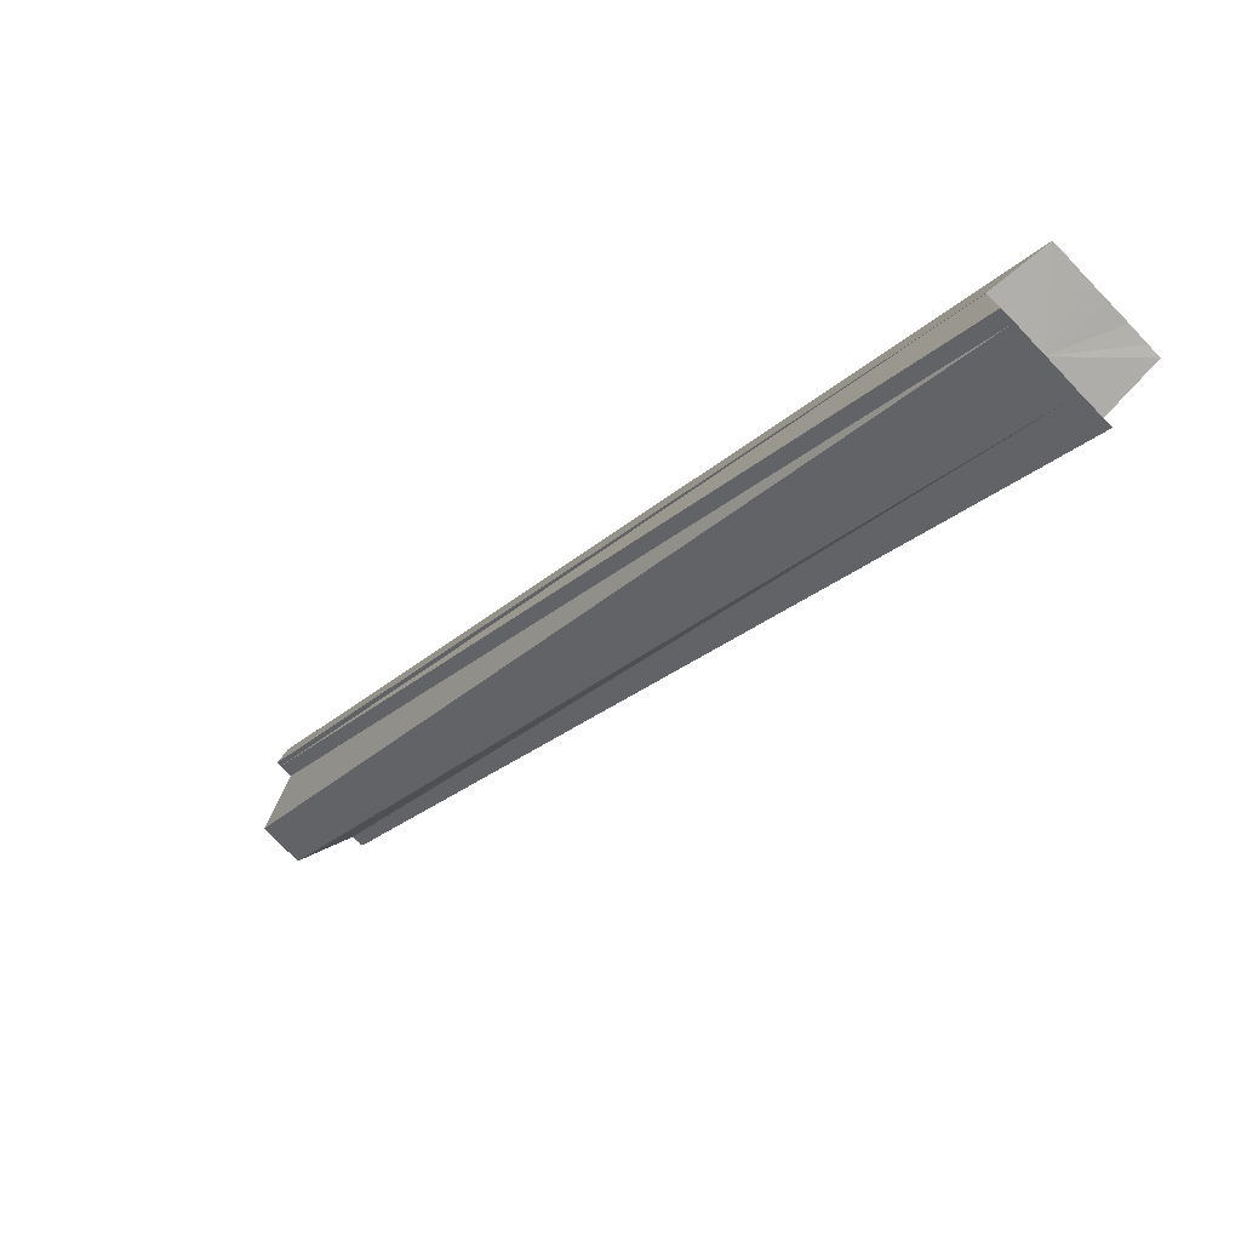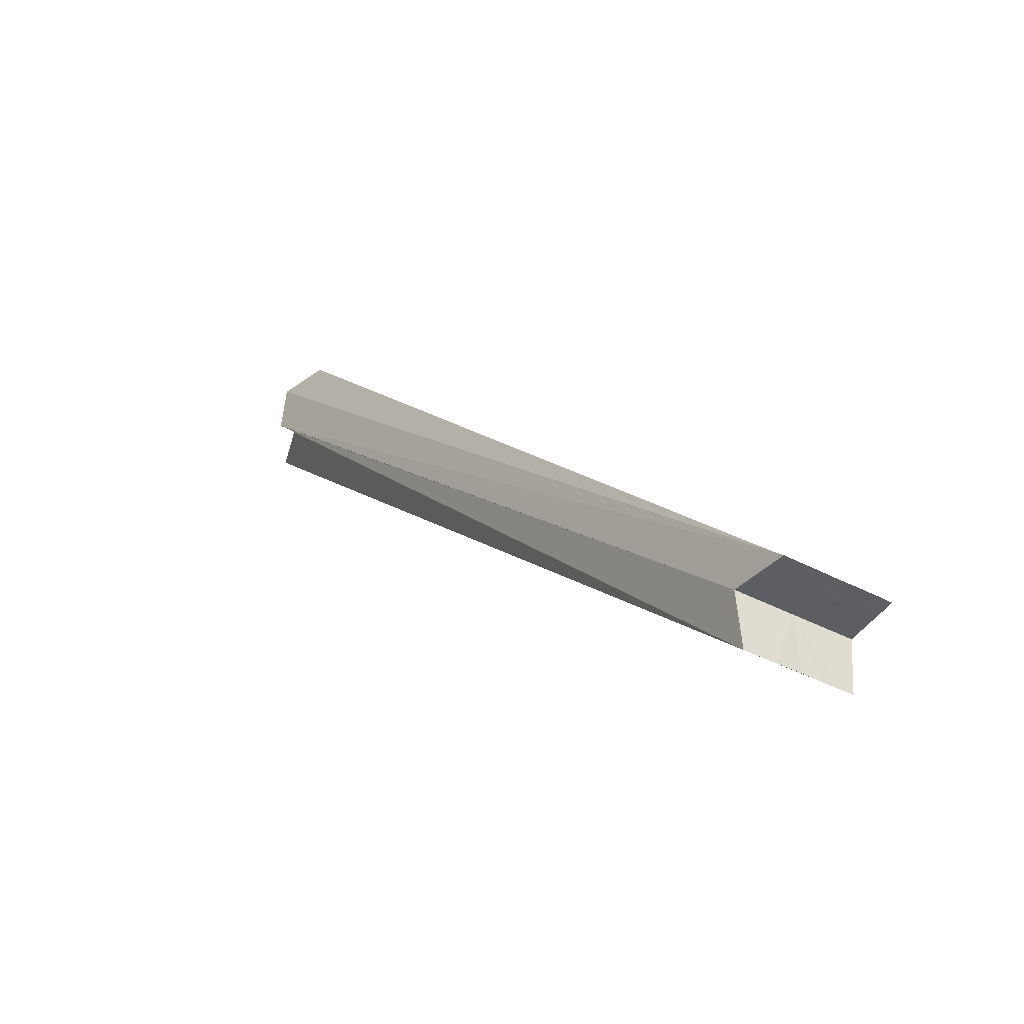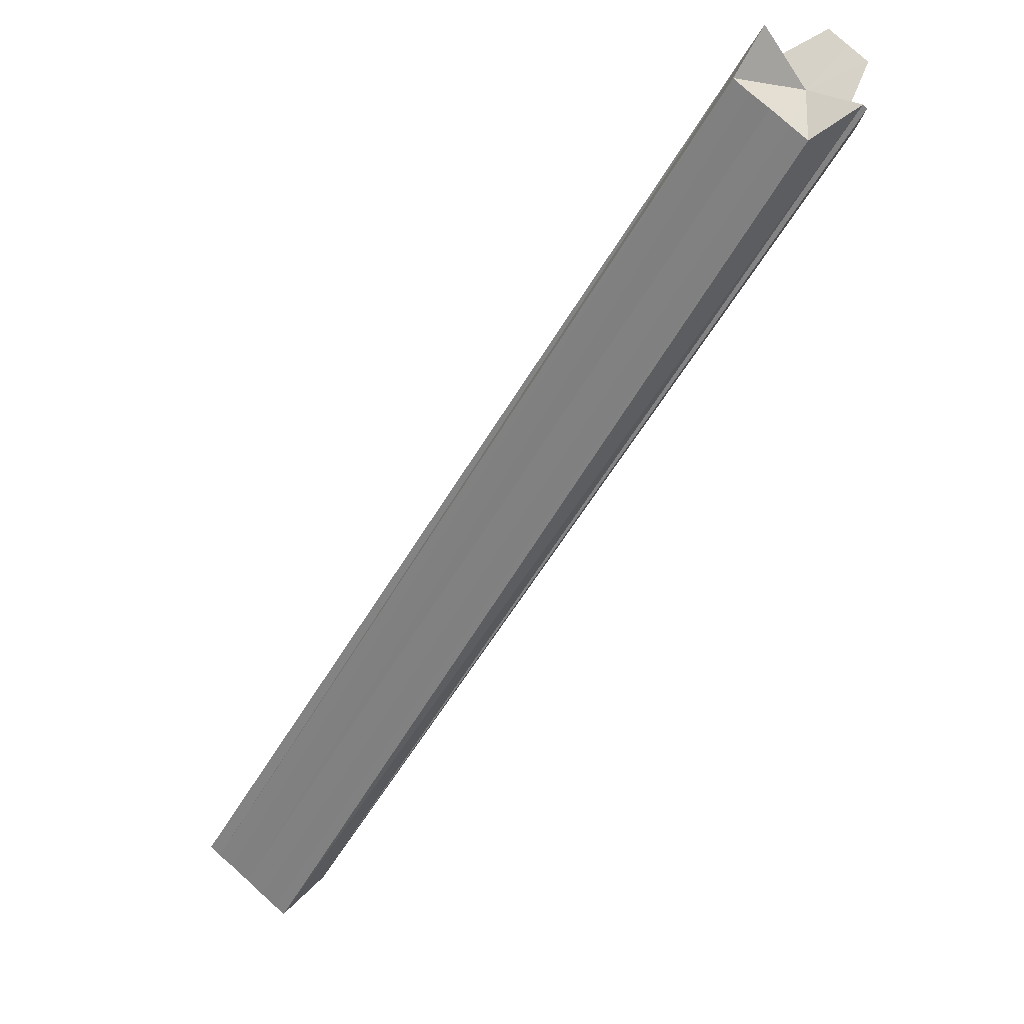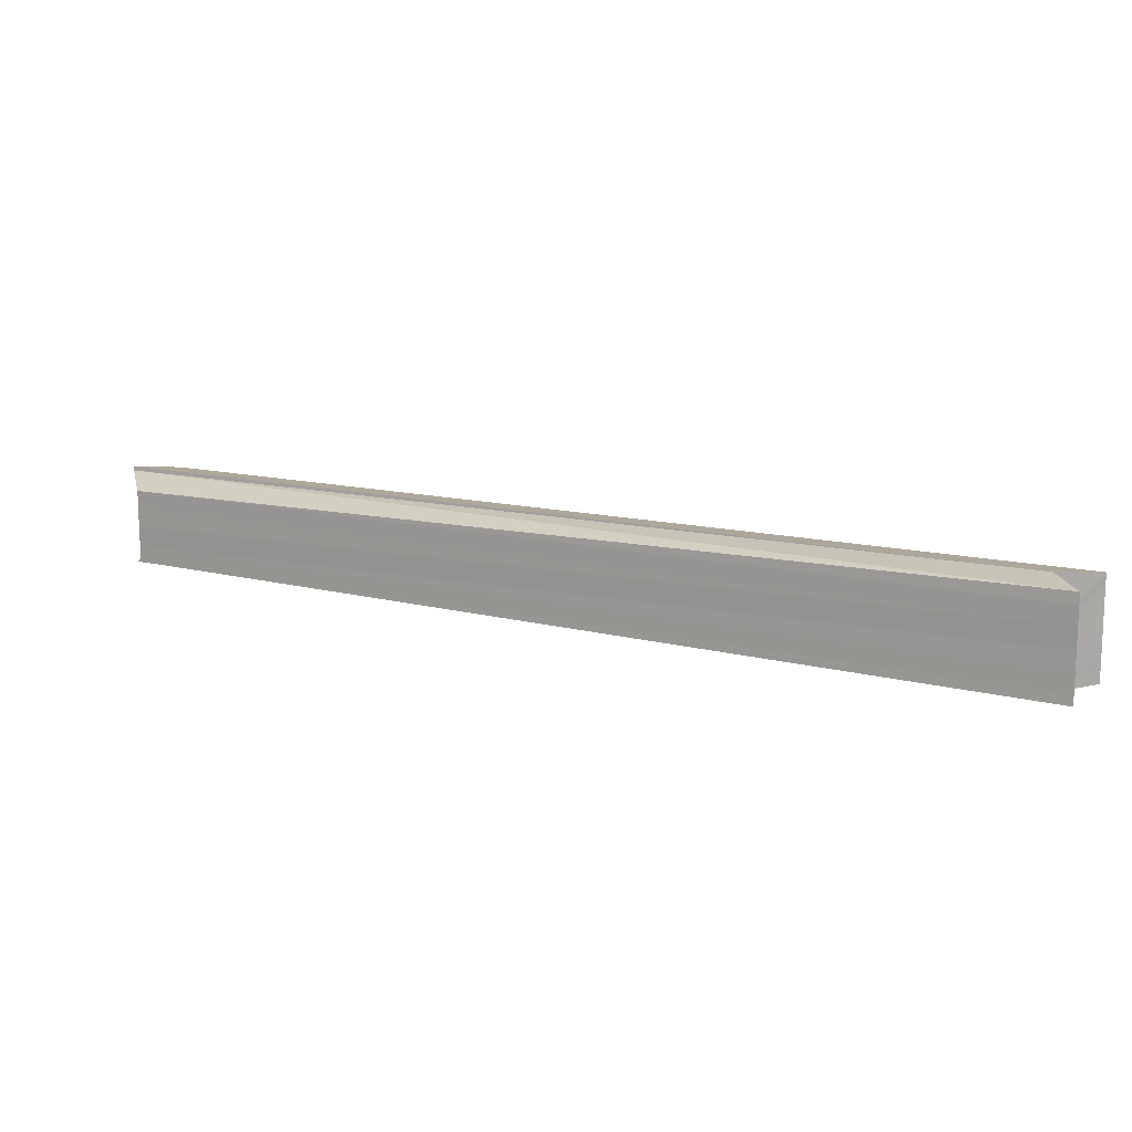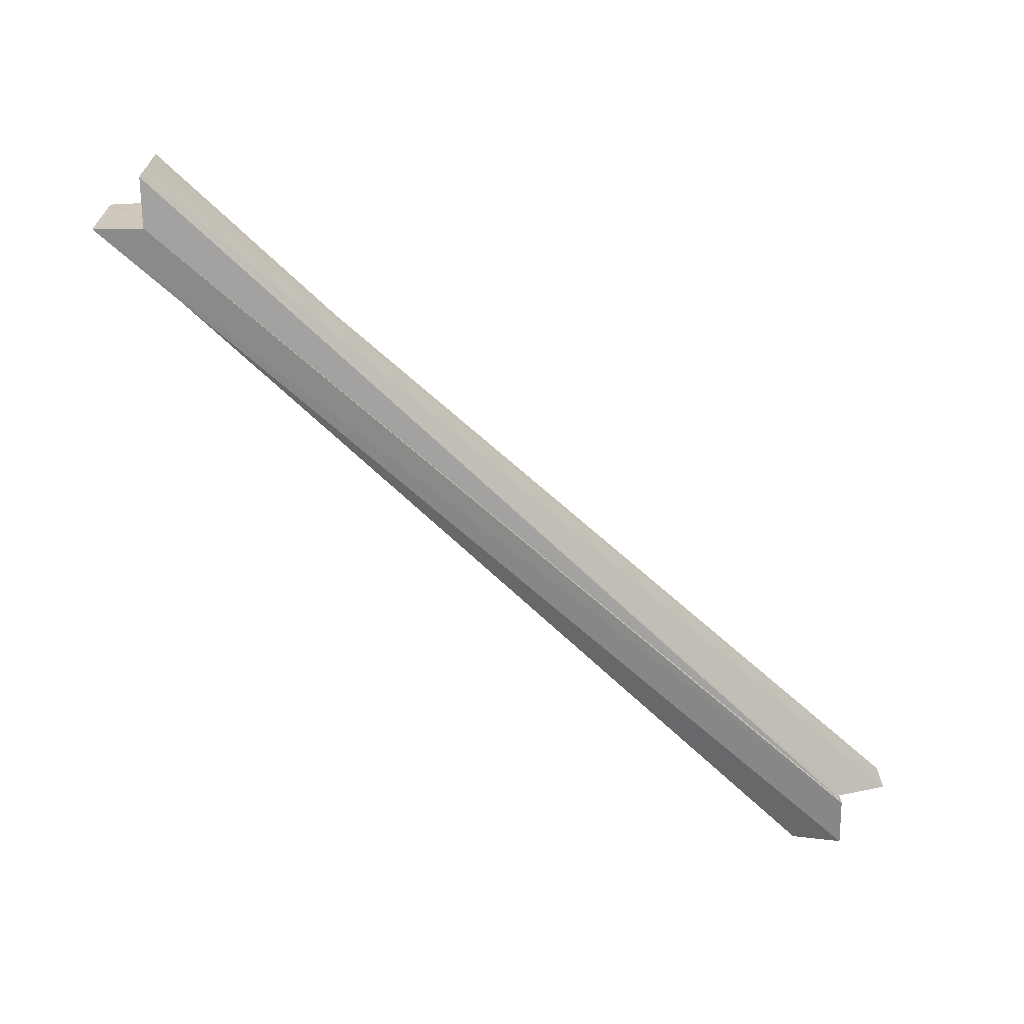
<metadata>
{"format":"obj","ext":"obj","renderer":"f3d","projection":"perspective","resolution":1024,"background":"white","views":[{"elev":-77.1,"azim":-136.2,"up":"+Y"},{"elev":-38.8,"azim":-123.8,"up":"+Y"},{"elev":77.4,"azim":-48.1,"up":"+Y"},{"elev":14.3,"azim":-105.3,"up":"+Z"},{"elev":-67.4,"azim":1.3,"up":"+Z"}]}
</metadata>
<code>
o 29065
v 2221 1866 7.95
v 2221 1866 7.951
v 2221 1866 7.948
v 2221 1866 7.951
v 2221 1866 7.948
v 2221 1866 7.961
v 2221 1866 7.95
v 2221 1866 7.958
v 2221 1866 7.948
v 2221 1866 7.966
v 2221 1866 7.968
v 2221 1866 7.948
v 2221 1866 7.95
v 2221 1866 7.951
v 2221 1866 7.948
v 2221 1866 7.971
v 2221 1866 7.971
v 2221 1866 7.969
v 2221 1866 7.968
v 2221 1866 7.971
v 2221 1866 7.971
v 2221 1866 7.961
v 2221 1866 7.951
v 2221 1866 7.951
v 2221 1866 7.948
v 2221 1866 7.953
v 2221 1866 7.951
v 2221 1866 7.957
v 2221 1866 7.954
v 2221 1866 7.961
v 2221 1866 7.958
v 2221 1866 7.965
v 2221 1866 7.962
v 2221 1866 7.968
v 2221 1866 7.966
v 2221 1866 7.968
v 2221 1866 7.968
v 2221 1866 7.971
v 2221 1866 7.968
v 2221 1866 7.971
v 2221 1866 7.97
v 2221 1866 7.968
v 2221 1866 7.969
v 2221 1866 7.97
v 2221 1866 7.968
v 2221 1866 7.968
v 2221 1866 7.966
v 2221 1866 7.965
v 2221 1866 7.962
v 2221 1866 7.961
v 2221 1866 7.958
v 2221 1866 7.956
v 2221 1866 7.954
v 2221 1866 7.953
v 2221 1866 7.951
v 2221 1866 7.951
v 2221 1866 7.948
v 2221 1866 7.953
v 2221 1866 7.951
v 2221 1866 7.956
v 2221 1866 7.954
v 2221 1866 7.961
v 2221 1866 7.958
v 2221 1866 7.965
v 2221 1866 7.962
v 2221 1866 7.968
v 2221 1866 7.966
v 2221 1866 7.97
v 2221 1866 7.968
v 2221 1866 7.966
v 2221 1866 7.965
v 2221 1866 7.962
v 2221 1866 7.961
v 2221 1866 7.958
v 2221 1866 7.957
v 2221 1866 7.954
v 2221 1866 7.953
v 2221 1866 7.951
v 2221 1866 7.961
v 2221 1866 7.953
v 2221 1866 7.956
v 2221 1866 7.961
v 2221 1866 7.965
v 2221 1866 7.968
v 2221 1866 7.953
v 2221 1866 7.957
v 2221 1866 7.961
v 2221 1866 7.965
v 2221 1866 7.968
v 2221 1866 7.958
v 2221 1866 7.948
v 2221 1866 7.951
v 2221 1866 7.968
v 2221 1866 7.969
v 2221 1866 7.958
v 2221 1866 7.968
v 2221 1866 7.954
v 2221 1866 7.958
v 2221 1866 7.962
v 2221 1866 7.966
v 2221 1866 7.962
v 2221 1866 7.958
v 2221 1866 7.954
v 2221 1866 7.951
f 1 2 3
f 3 4 5
f 6 4 7
f 8 9 5
f 8 10 11
f 12 13 9
f 14 13 15
f 6 16 17
f 18 16 19
f 20 21 18
f 22 13 23
f 24 23 25
f 26 27 24
f 28 26 29
f 30 28 31
f 32 30 33
f 34 32 35
f 36 37 35
f 38 34 39
f 22 40 41
f 42 40 43
f 44 40 45
f 46 44 47
f 48 46 49
f 50 48 51
f 52 50 53
f 54 52 55
f 56 54 57
f 57 58 59
f 59 60 61
f 61 62 63
f 63 64 65
f 65 66 67
f 67 68 69
f 70 71 72
f 72 73 74
f 74 75 76
f 76 77 78
f 79 80 4
f 79 81 80
f 79 82 81
f 79 83 82
f 79 84 83
f 79 41 84
f 79 23 85
f 79 85 86
f 79 86 87
f 79 87 88
f 79 88 89
f 79 89 16
f 90 91 92
f 90 93 94
f 95 94 96
f 95 92 97
f 95 97 98
f 95 98 99
f 95 99 10
f 95 100 101
f 95 101 102
f 95 102 103
f 95 103 104

</code>
